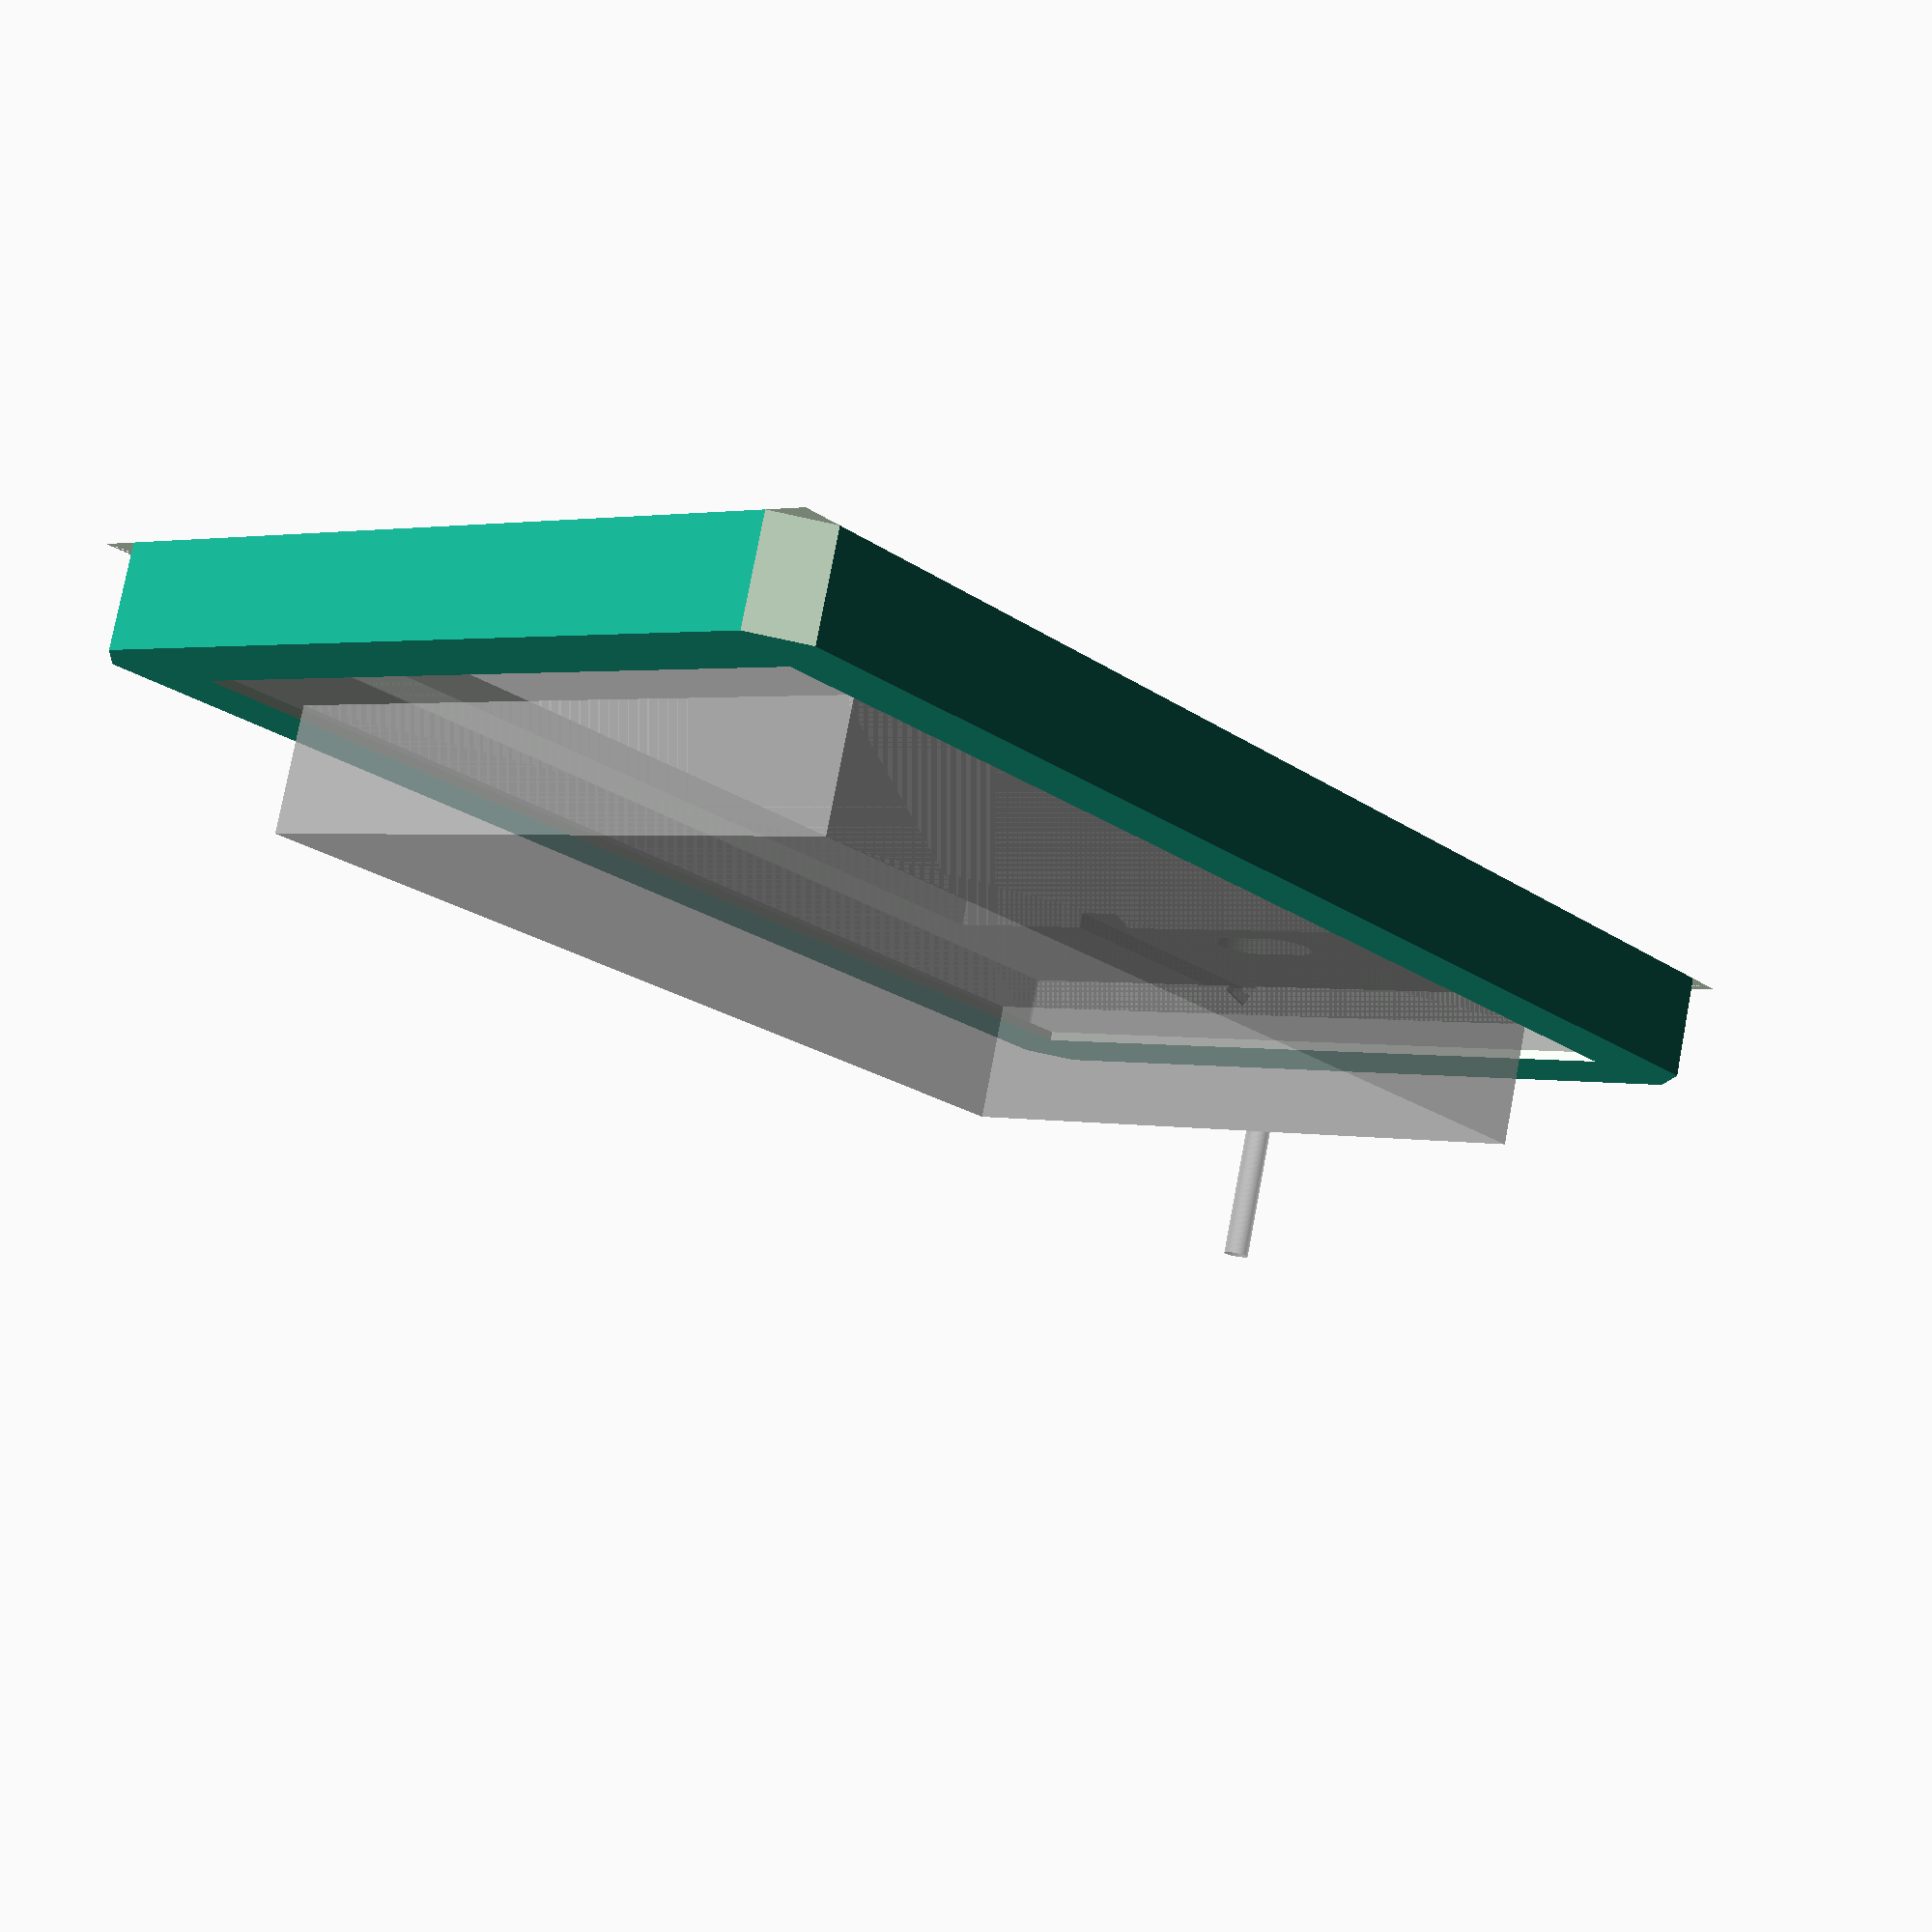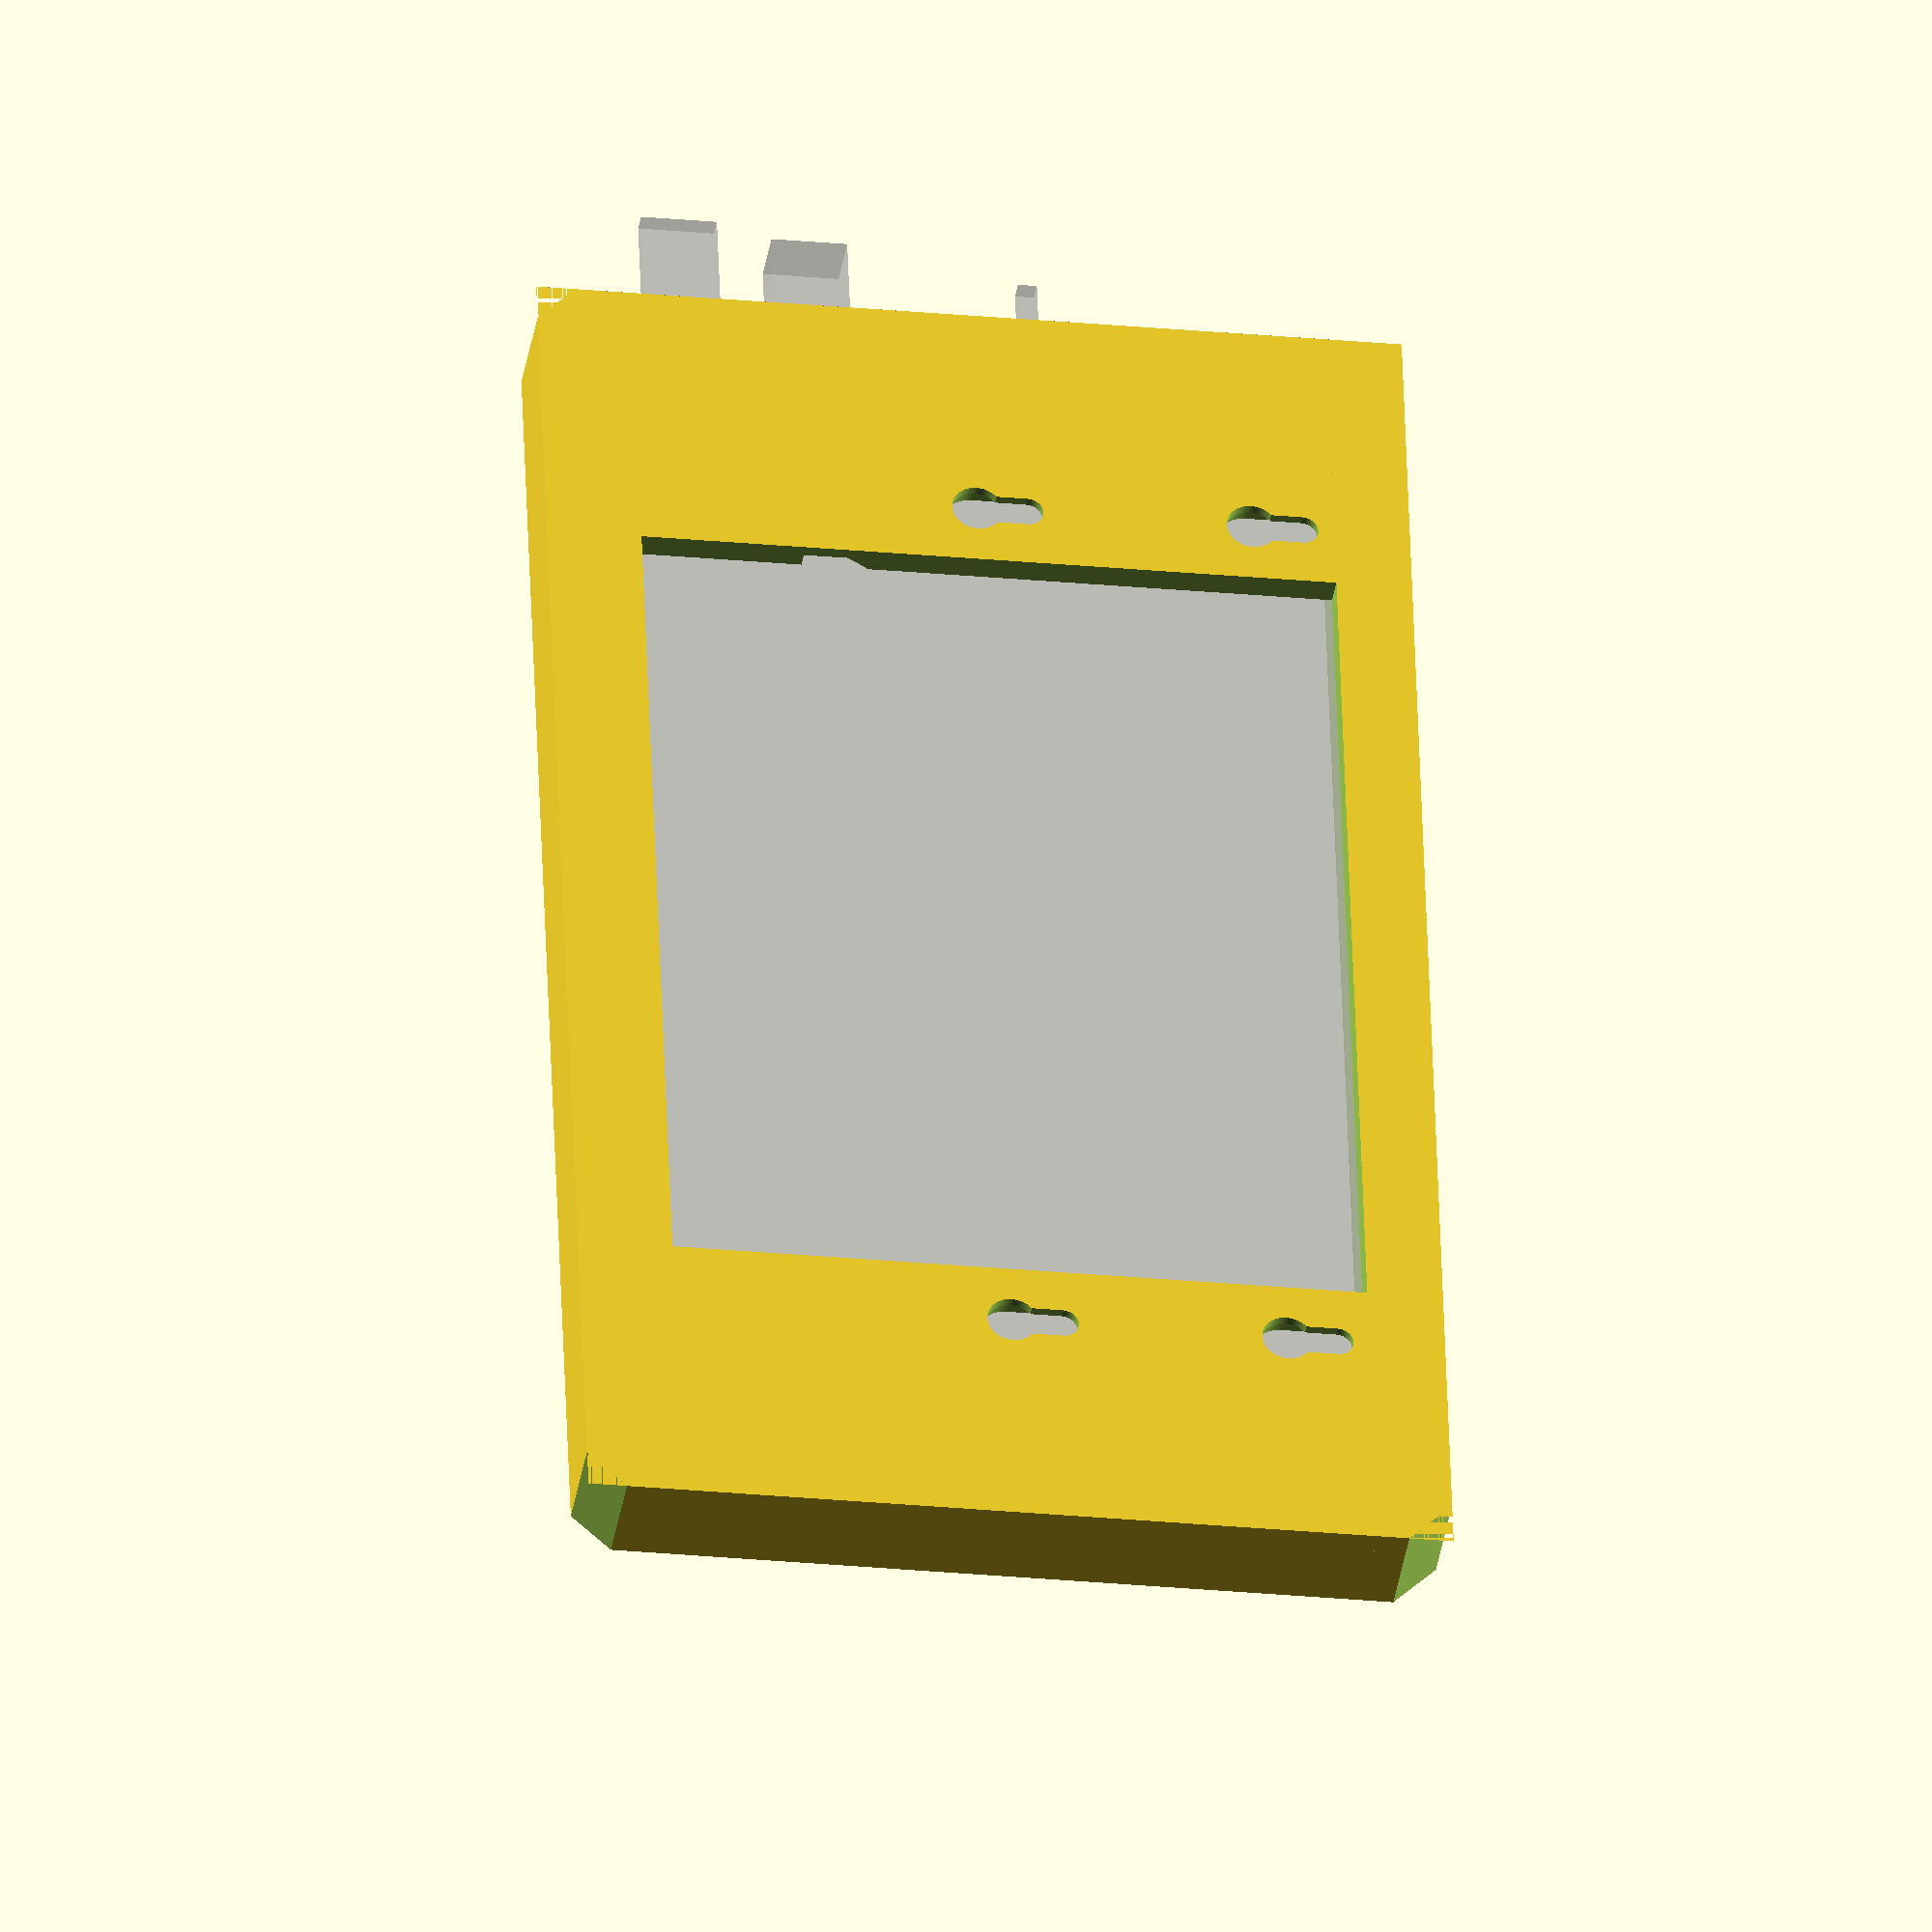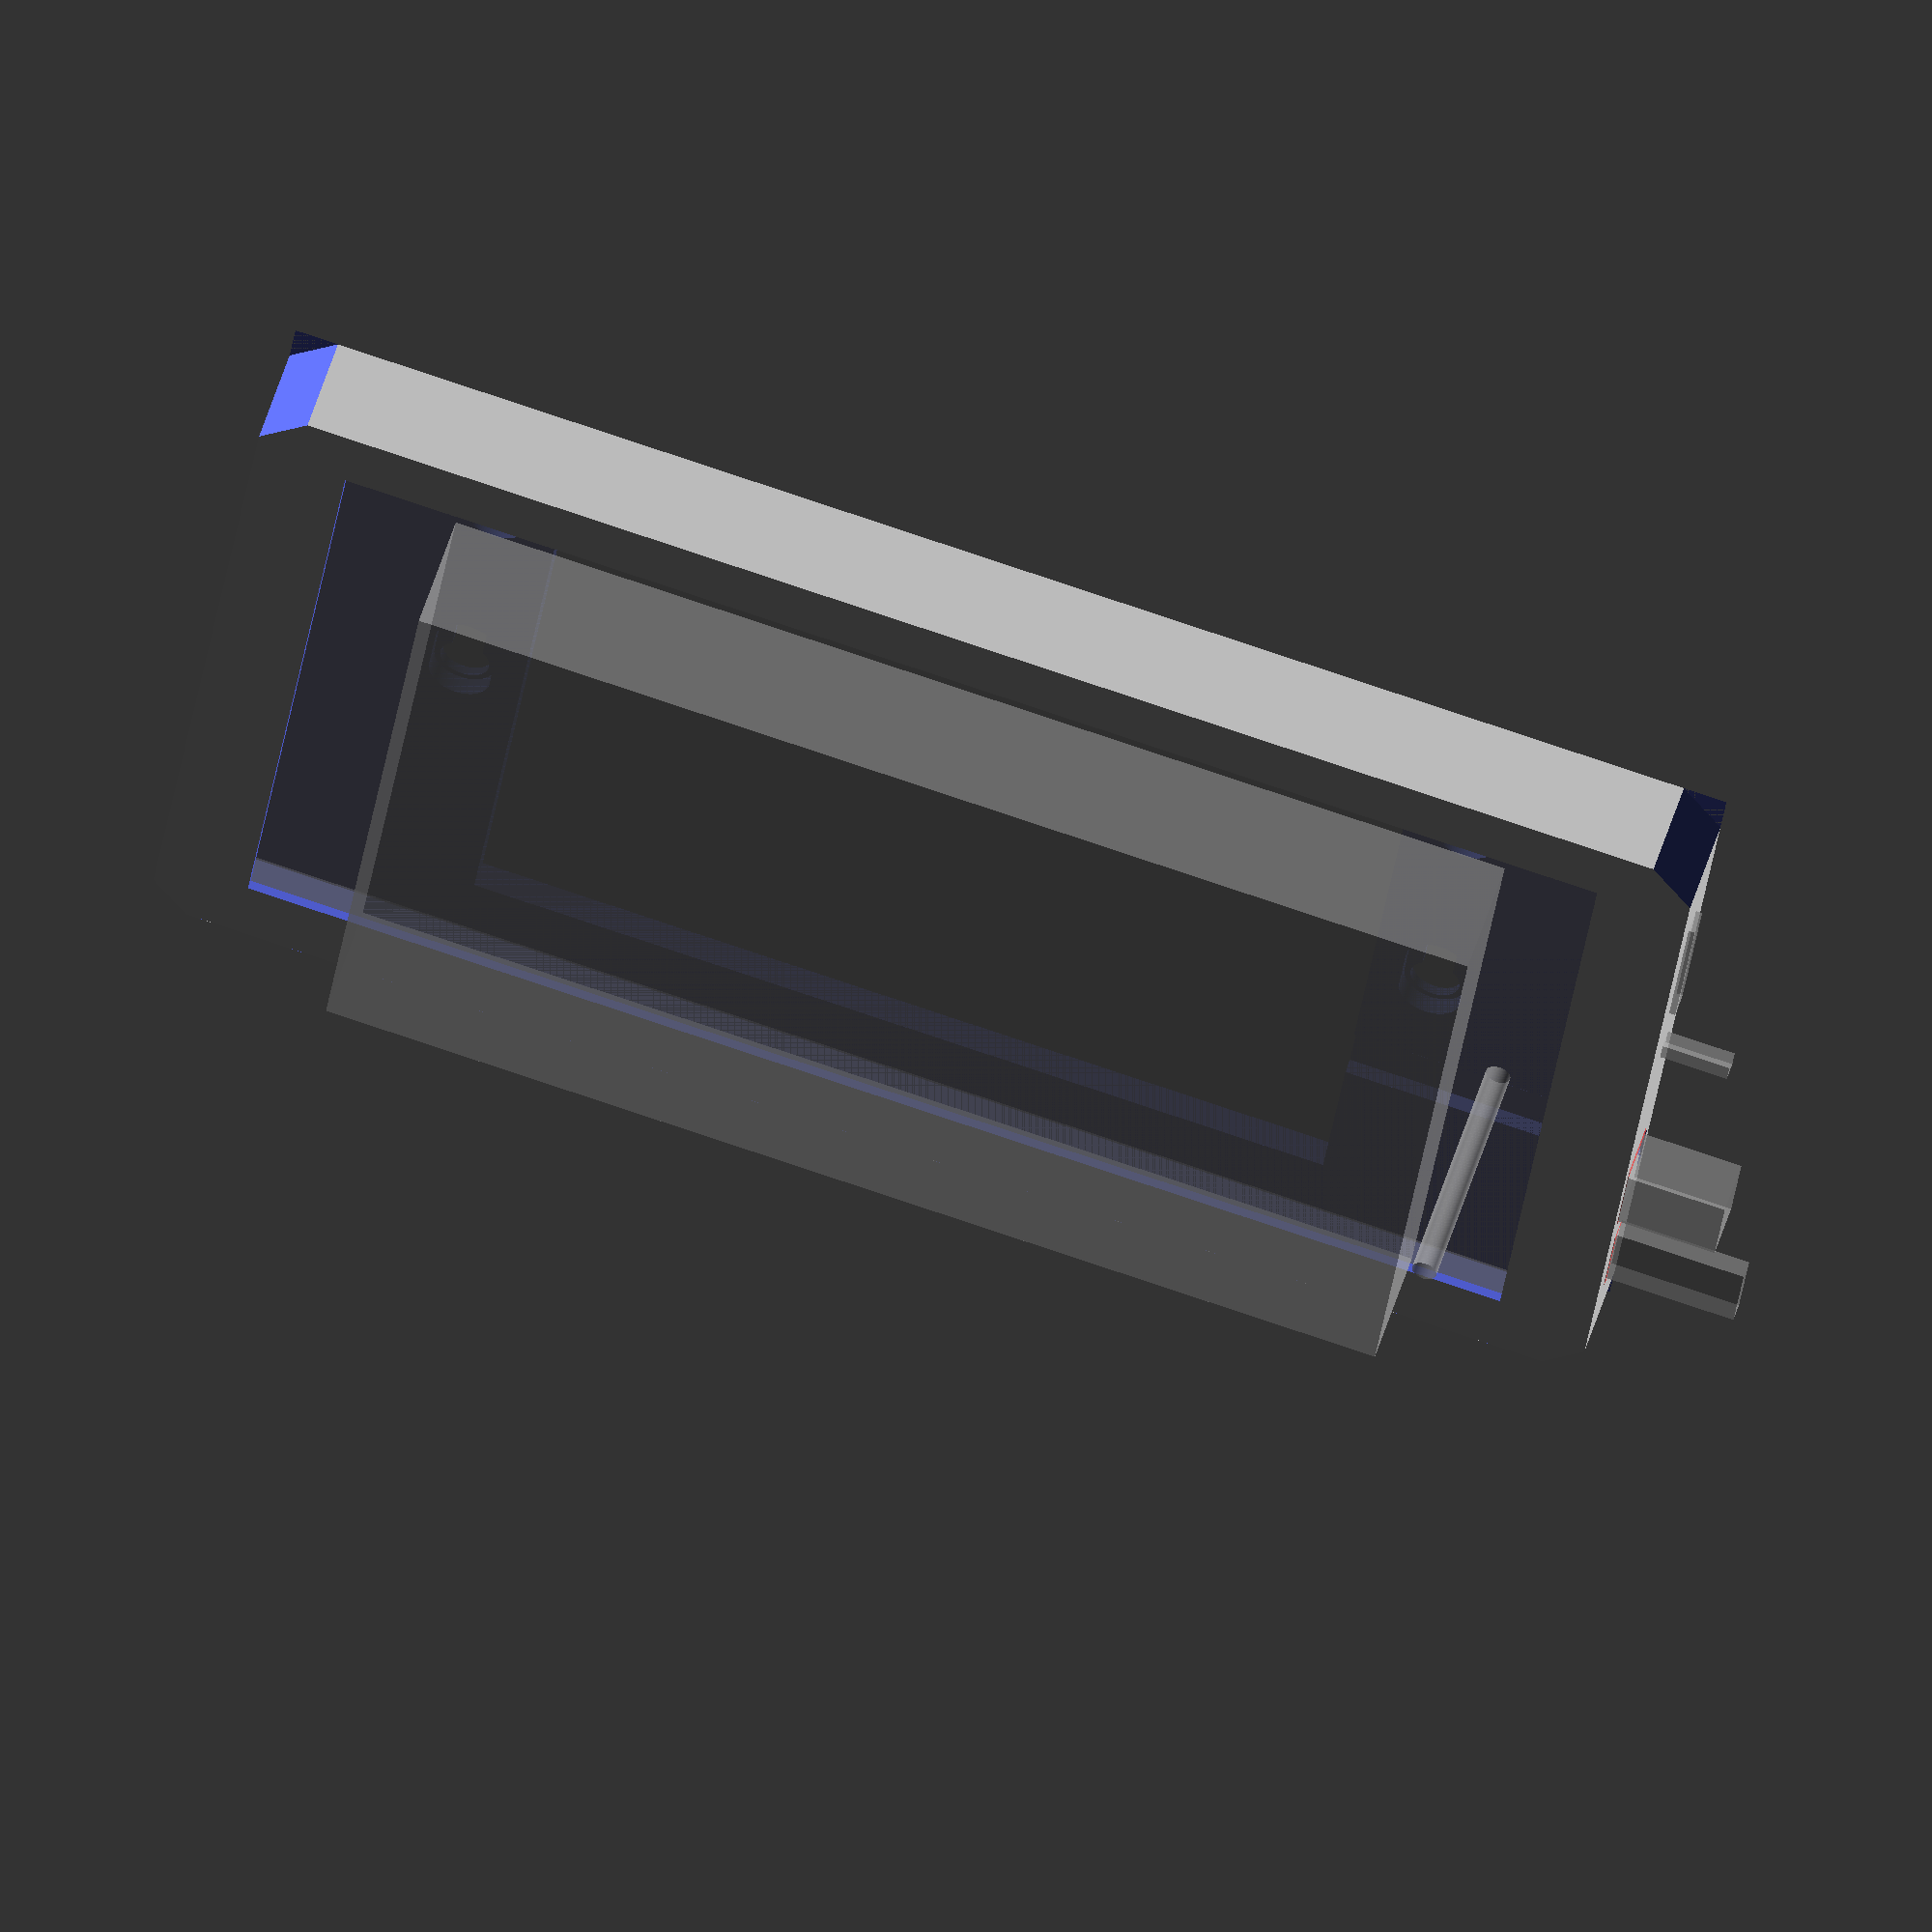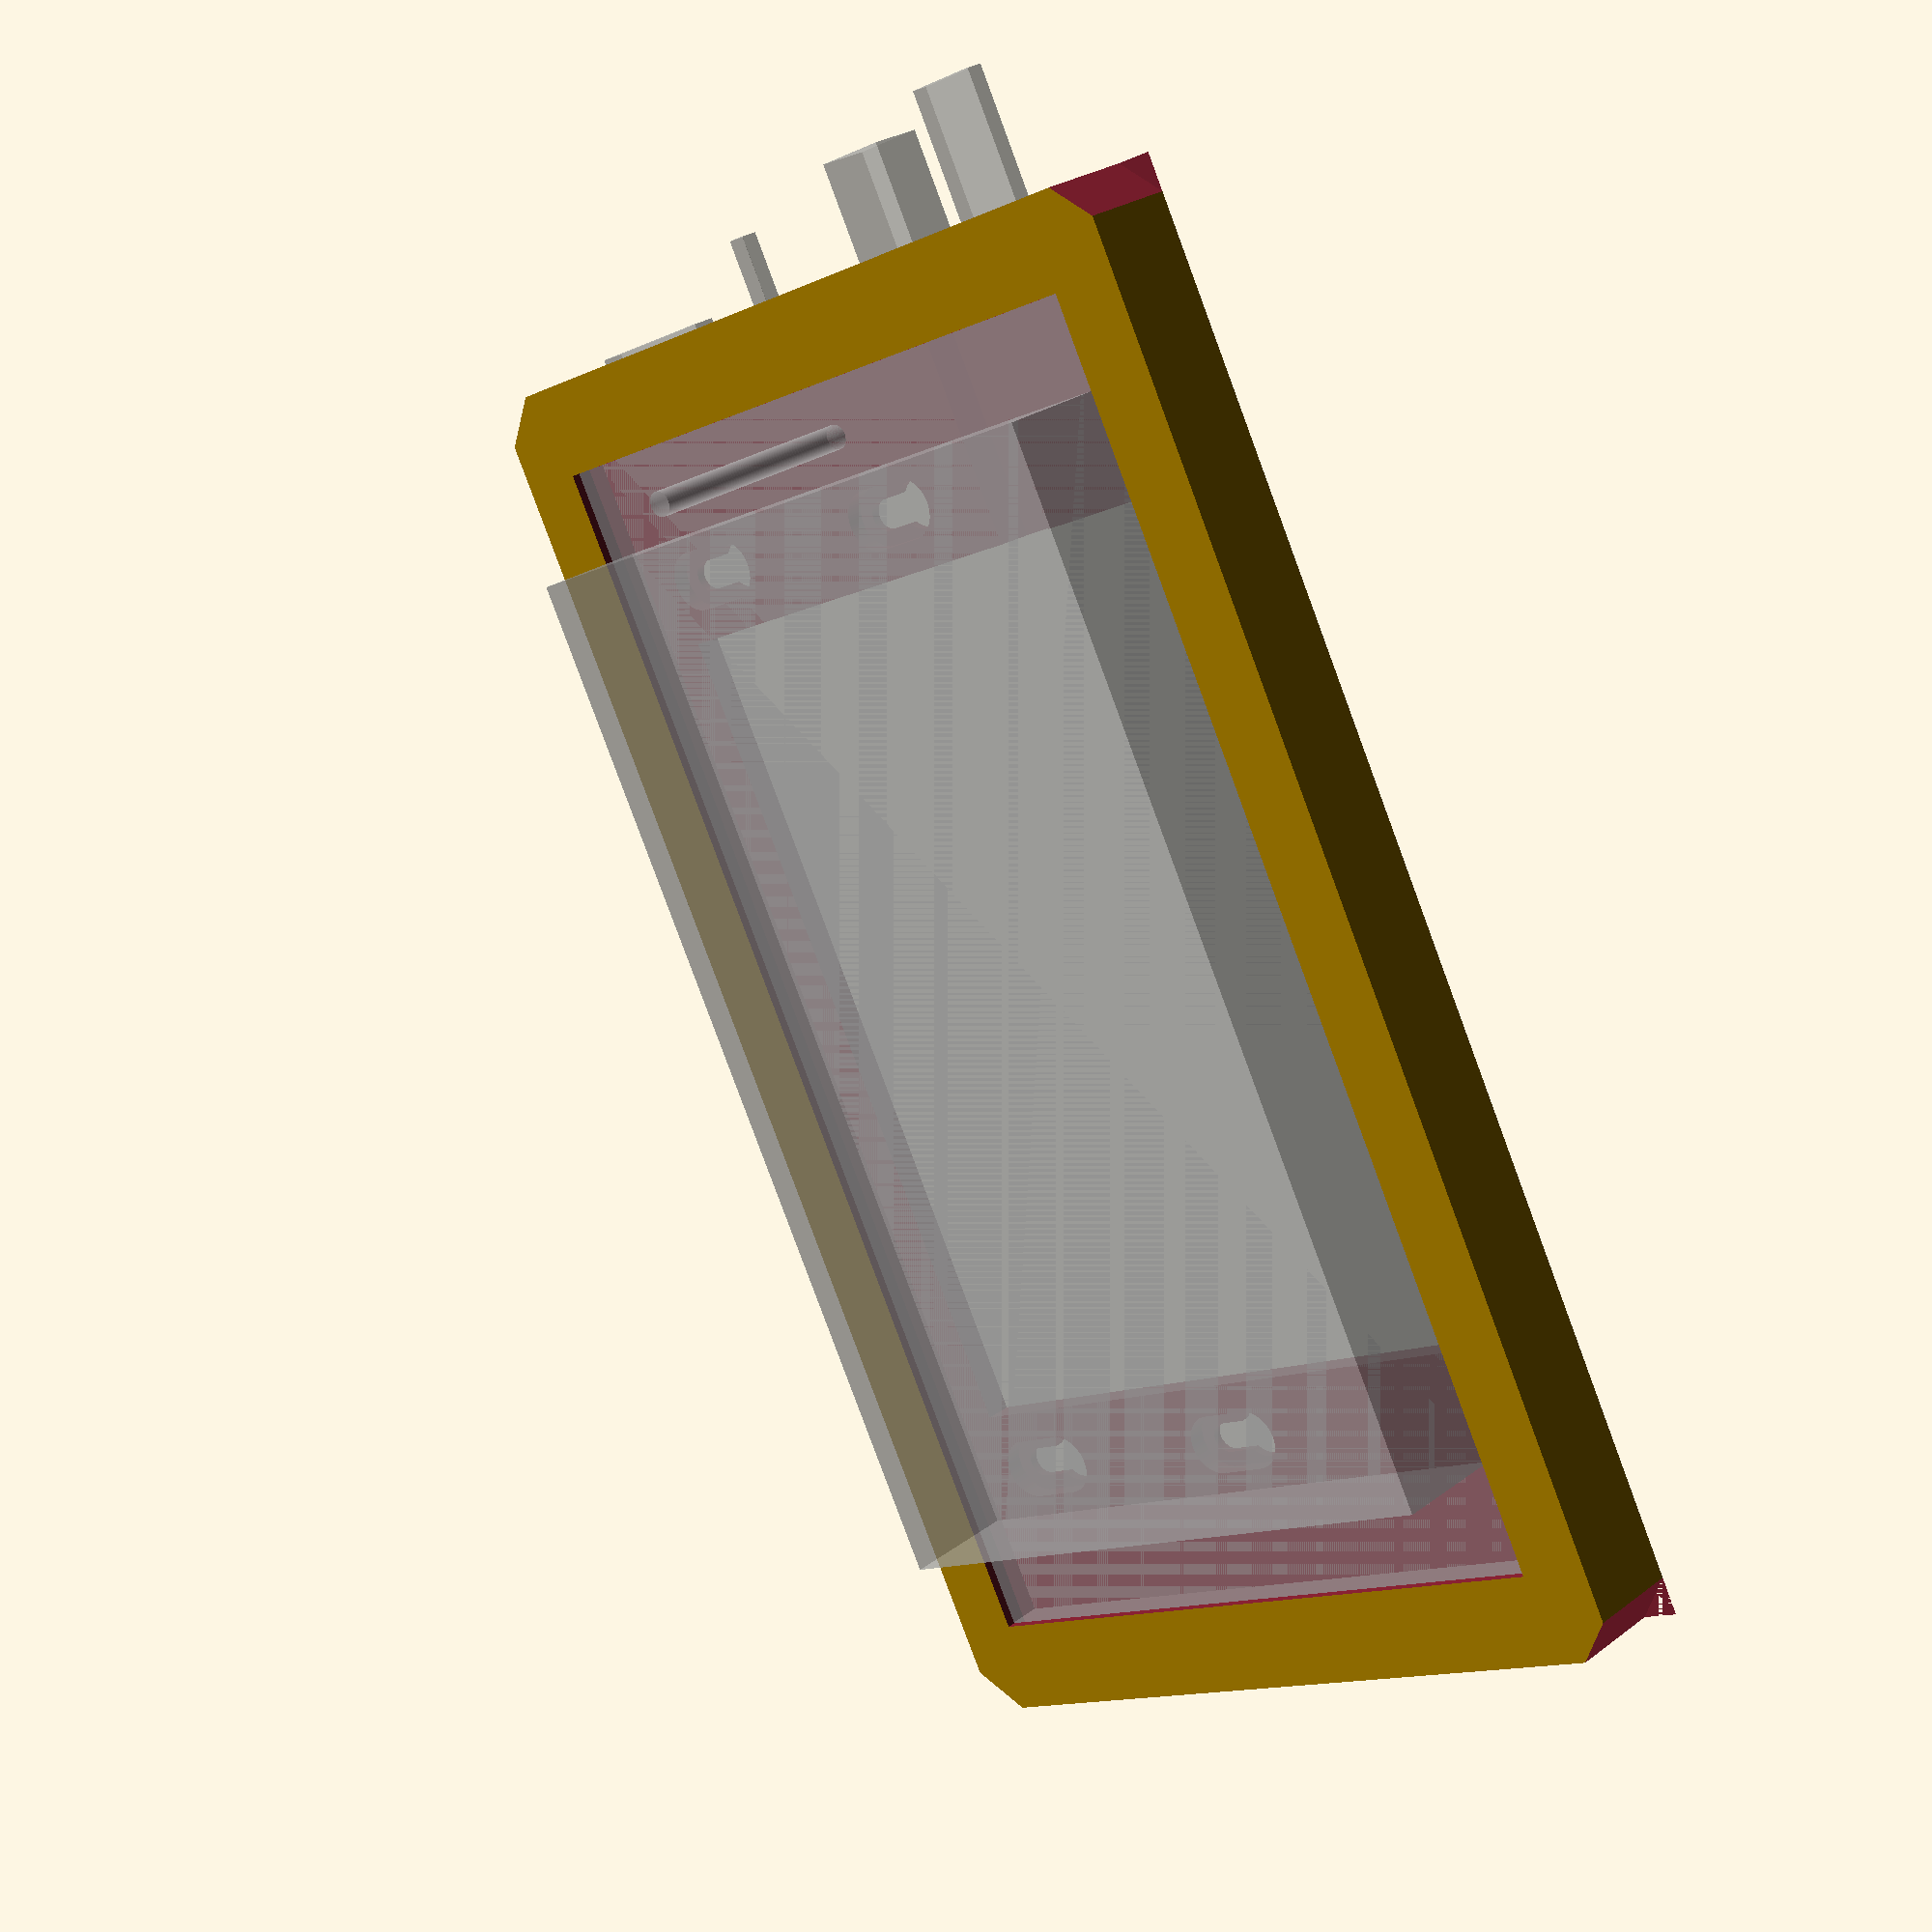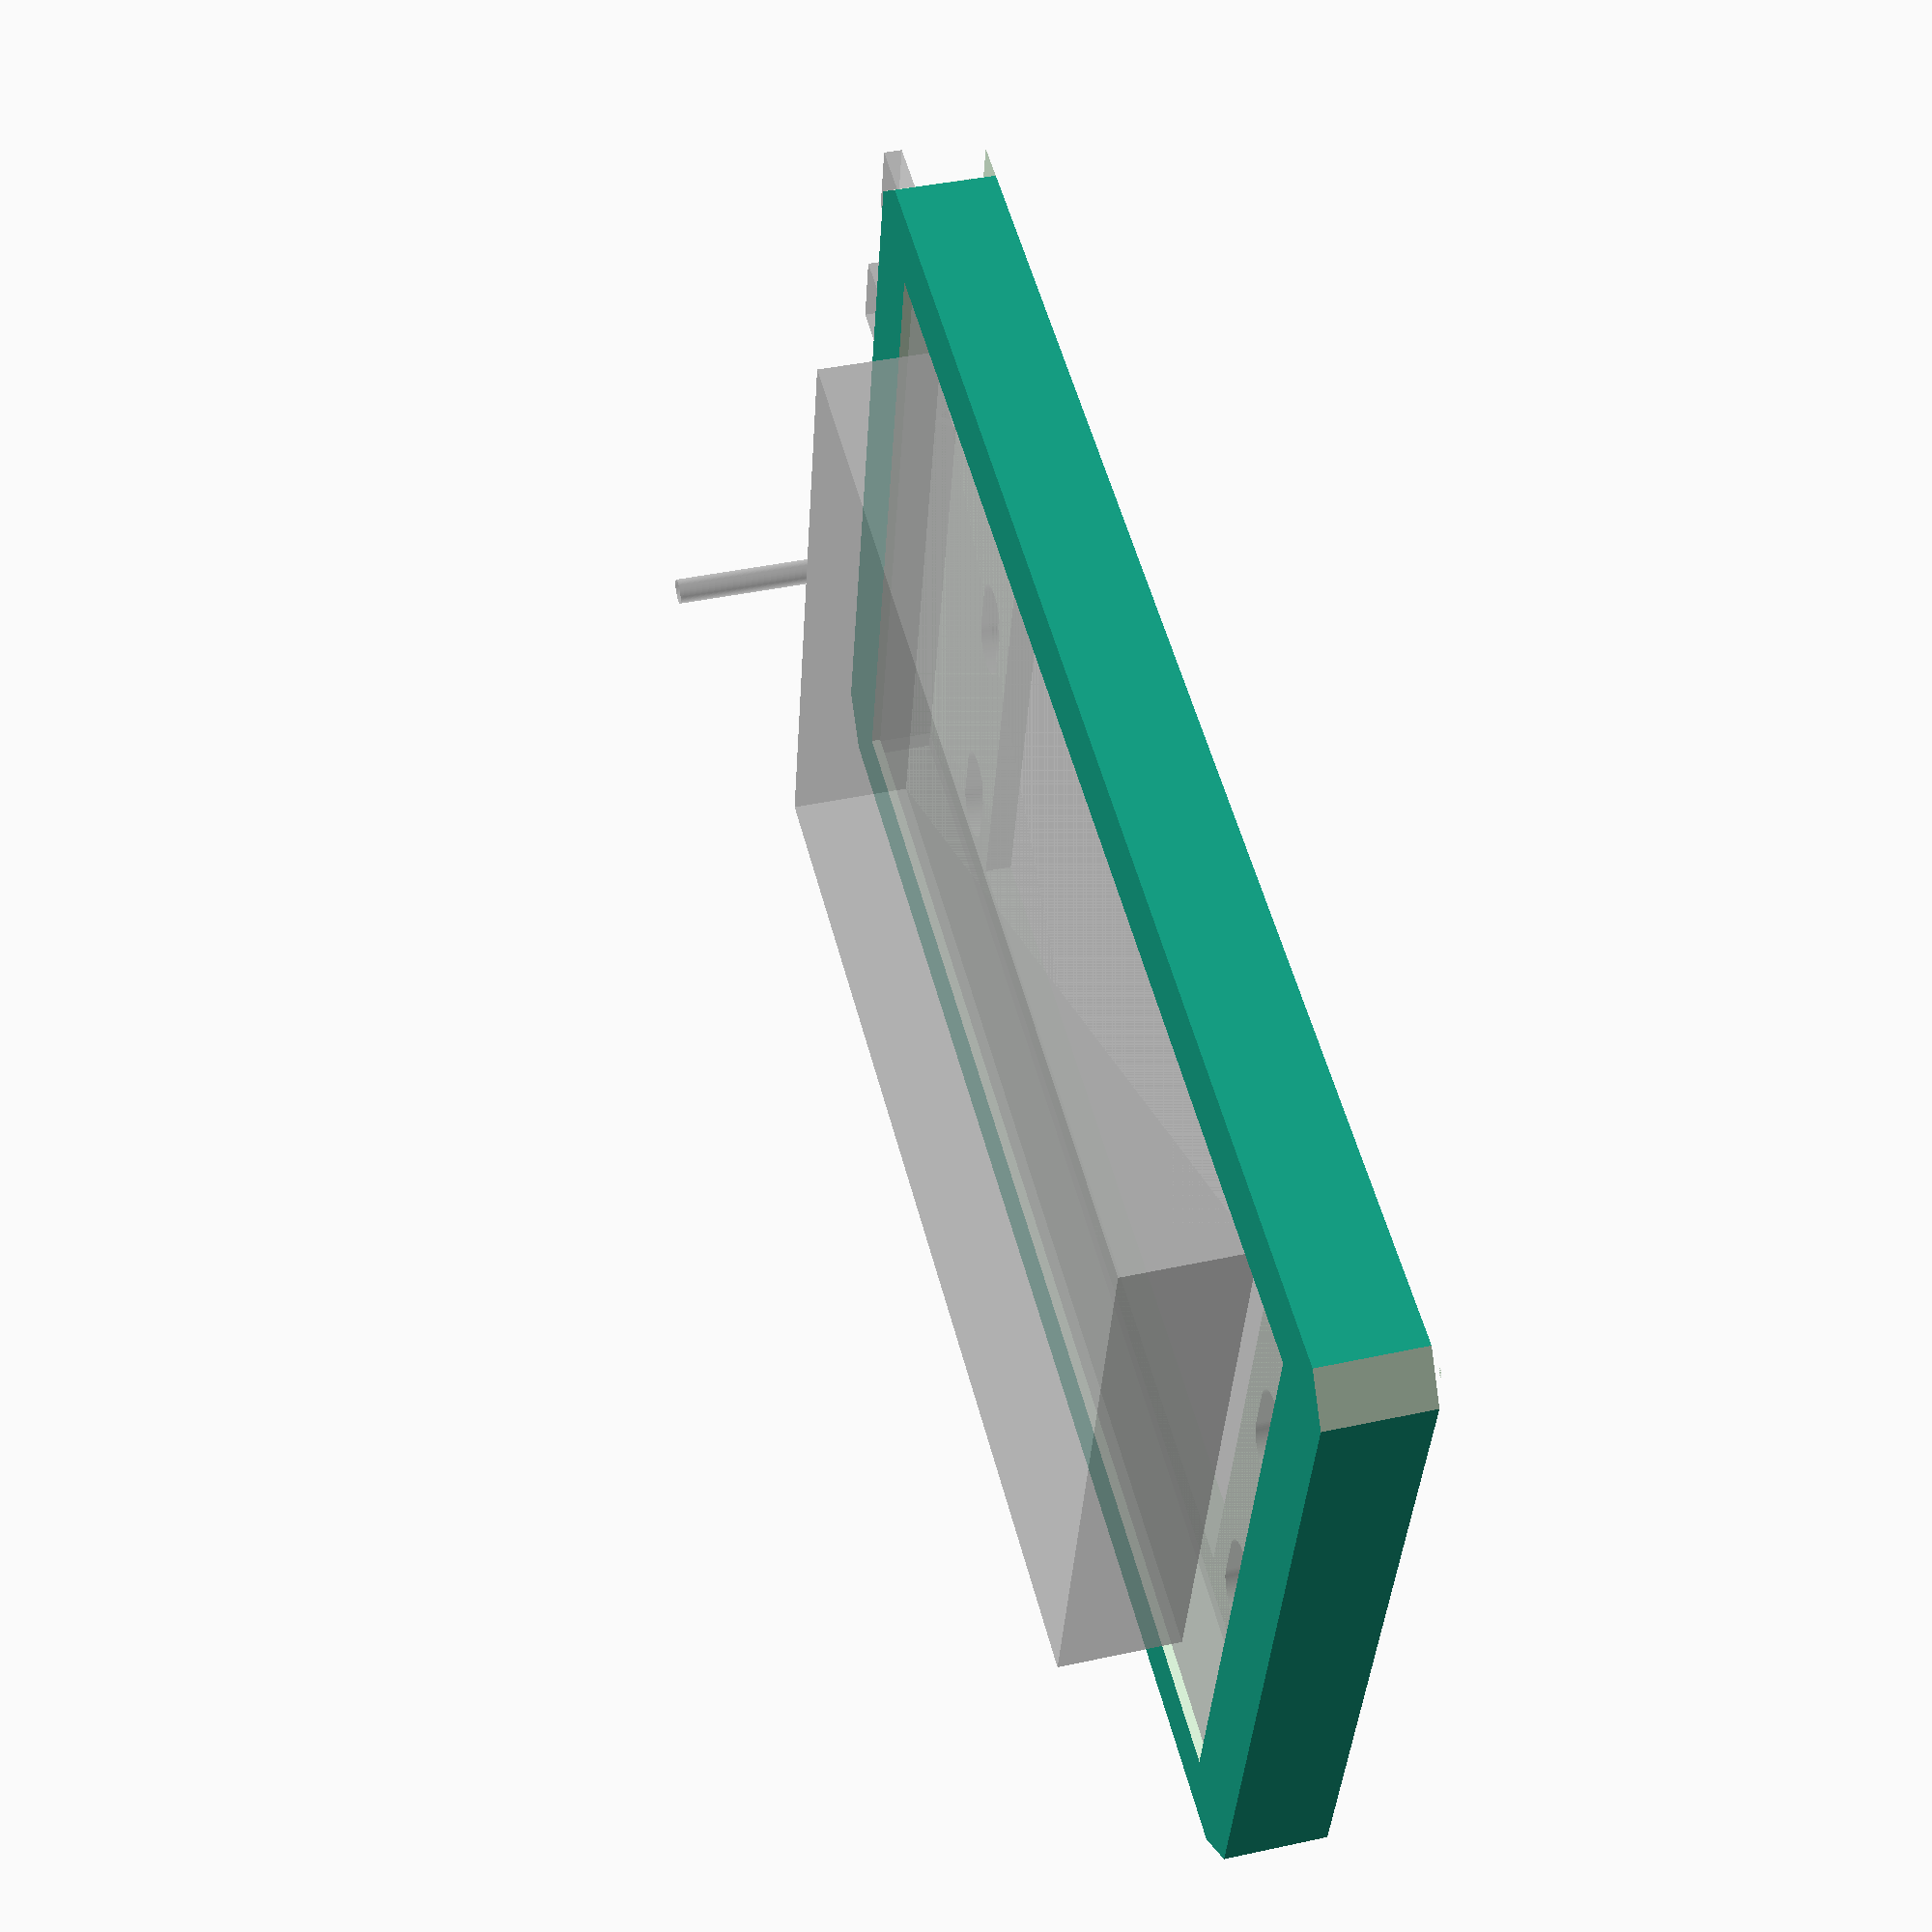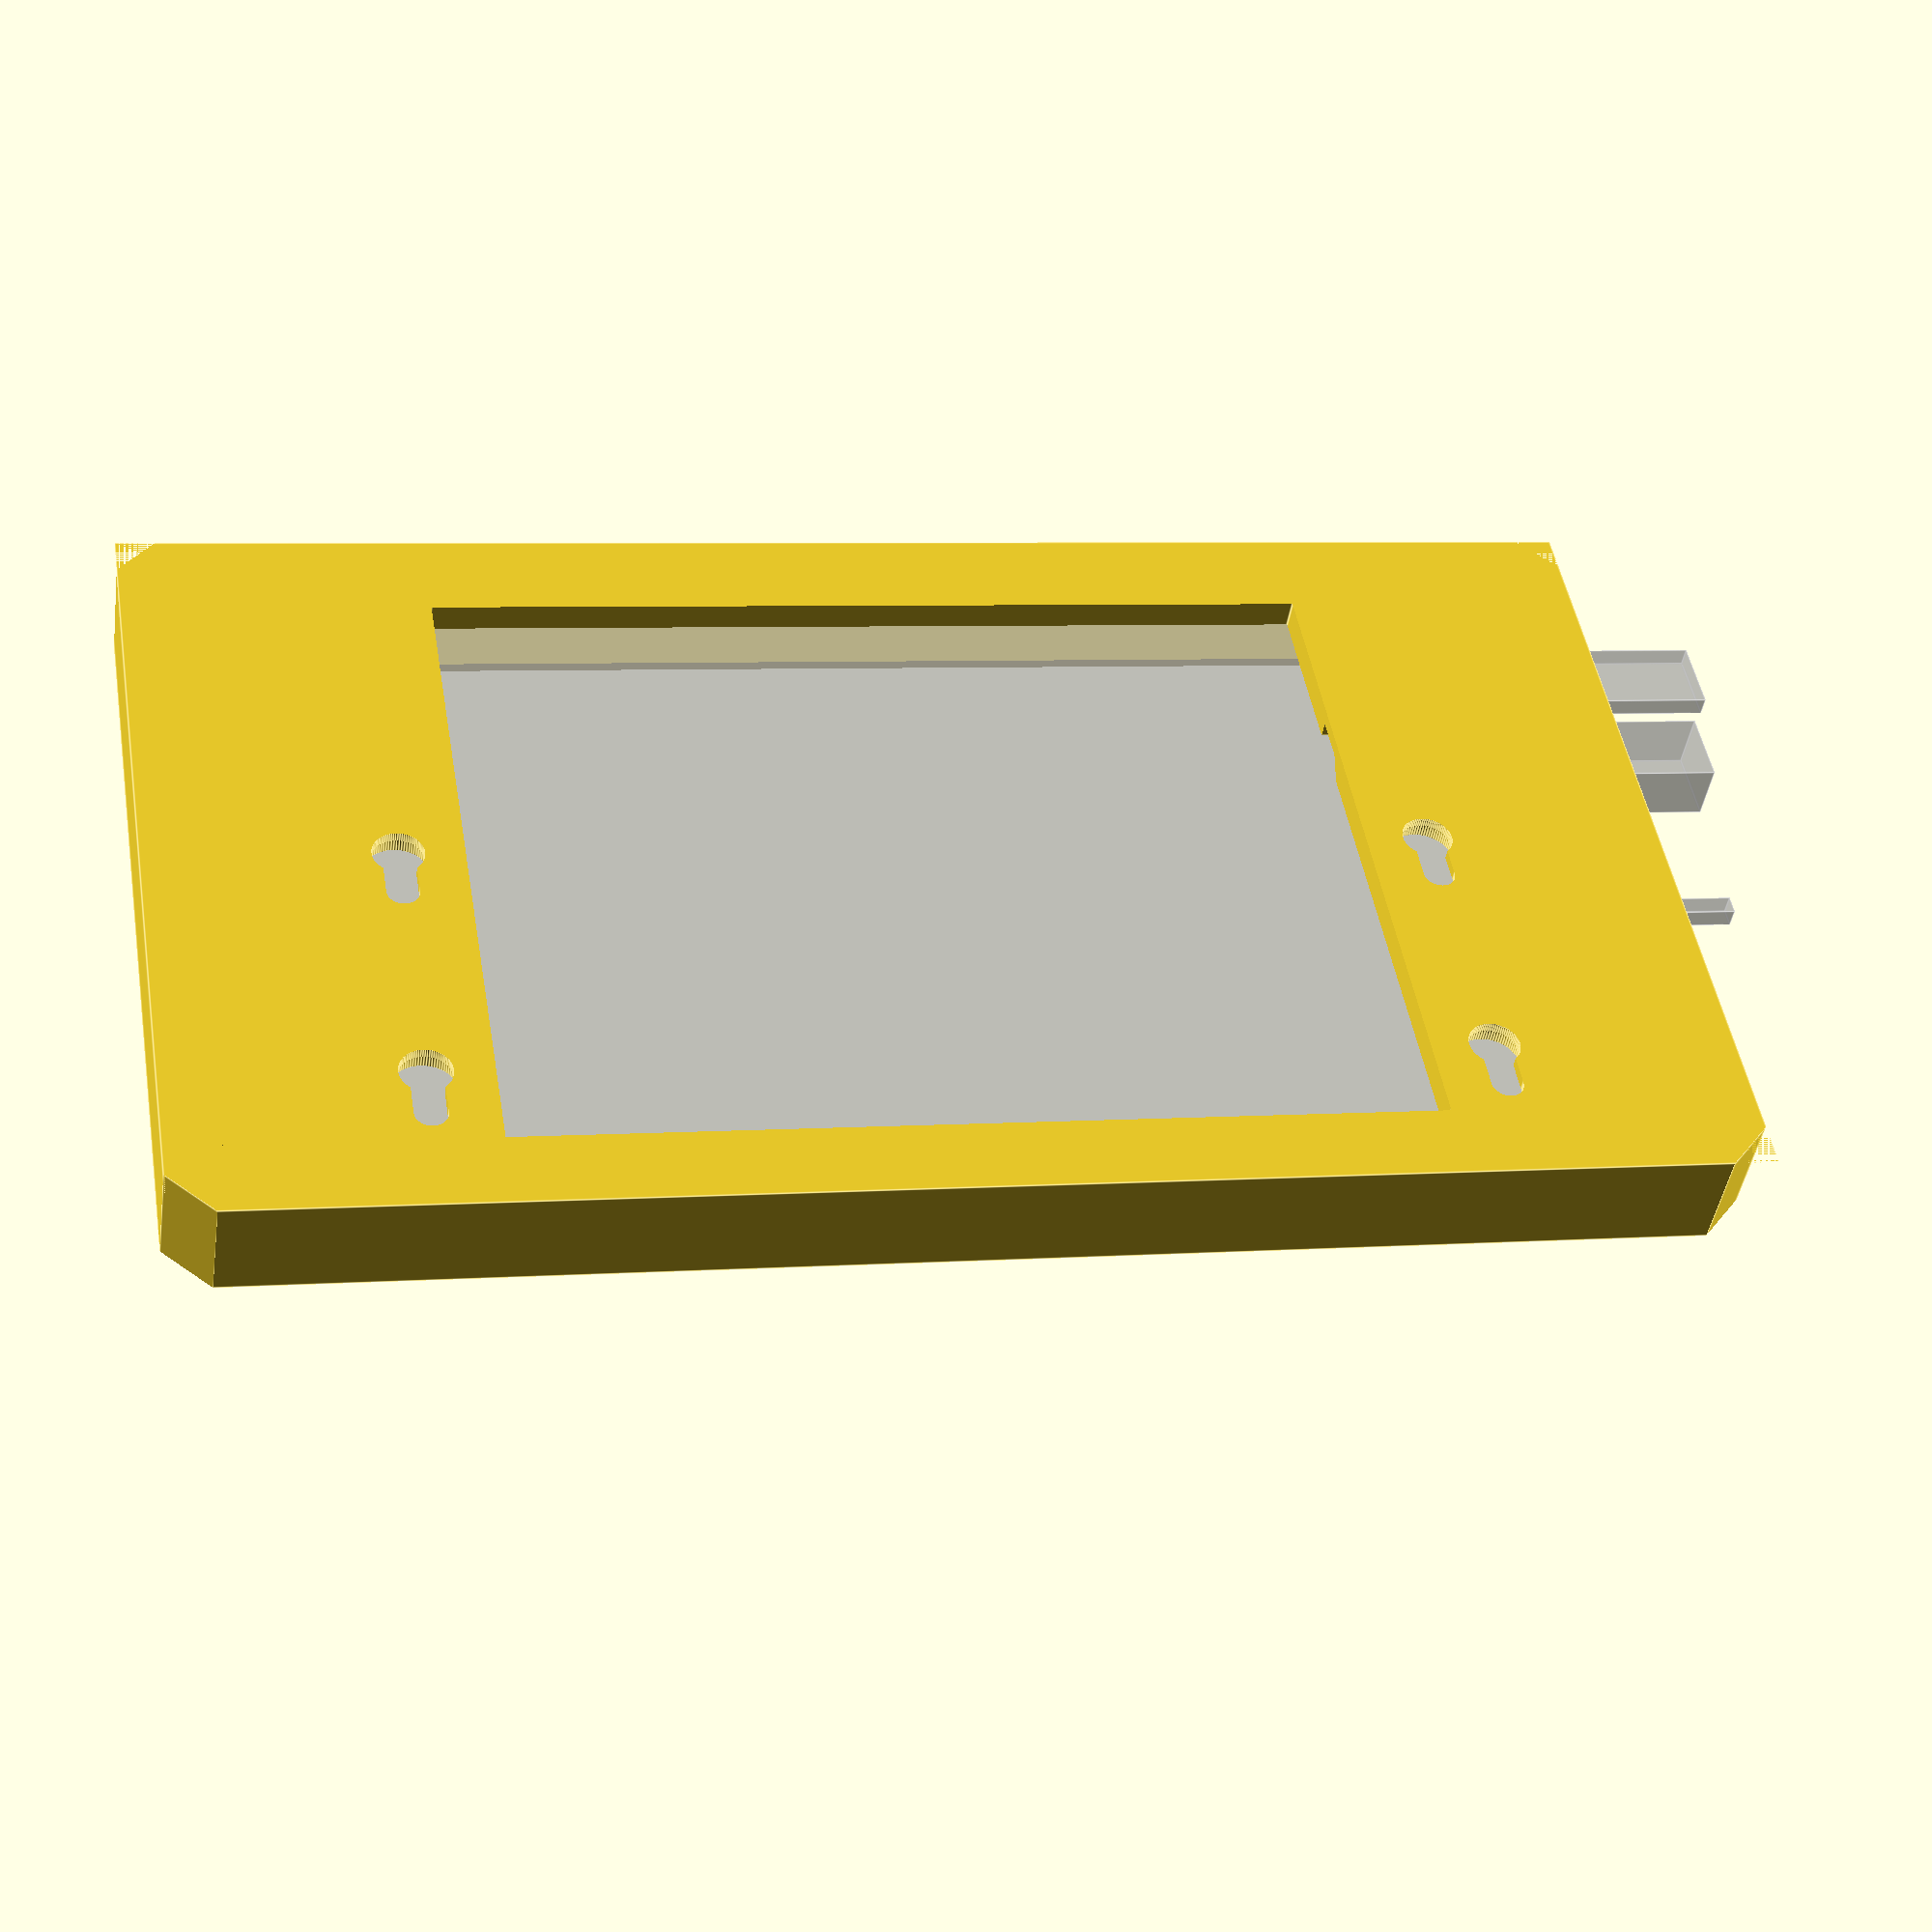
<openscad>
$fn=80;

boxHeight = 137;
boxWidth = 236;
//boxWidth = 268;   // Should hide just about all the USB plug
boxDepth = 16.5;

// Cutouts for the fire and the fire display.
fireWidth = 214.5;
fireHeight = 132; // bit of padding on top
fireThickness = 10.5;

// Cut the body into half.
slicePoint = 125;

// How thick the left and right borders are.
borderWidth = (boxWidth - fireWidth)/2;

// Set how much of an overlap the borders of the 
// case overlap onto the screen
// 20,9 leaves only the display area and no bezel visible
displayXOverlap = 4; //20;
// NB: This will effect the cut point 
// for cutting the box in two.
displayYOverlap = 9;

// Style of hole in the back. 1=80x80 UK box, 2=Small USB connector, 3=Large
backboxStyle = 3; 

topBottomThickness = 3;

useKeyHoleMounts = true; 

// Model of the Kindle Fire 8 HD (2017 Spec)
module fireModel() {
    // 2017 spec.
    cube ([214, 128, 9.9]);
    
    // Display...
    translate([20, 9, 9.9]) {
        cube ([173, 109, 20]);
    }
    
    // Power button
    translate([214, 15, 3]) {
        cube([30, 12, 3]);
    }
    
    // USB plug
    translate([214, 35, 0]) {
        cube([25, 12, 9]);
    }
    
    // Headphones
    translate([214, 77-3, 1]) {
        cube([20,3,3]);
    }
    
    // Volume switch
    translate([214, 89, 2]) {
        cube([10,23,4]);
    }
    
    // Camera
    translate([199.5, 64, 9.9]) {
        cylinder(d=4, h=40);
    }
}

module fireBodyCutout() {
    cube ([fireWidth, fireHeight, fireThickness]);
    
    // And cut out a small slice on the button edge
    // to prevent the buttons getting pressed.
    translate([fireWidth-0.1, 0, 2.5]) {
        #cube([1,fireHeight, 4.5]);
    }
}

module fireDisplayCutout() {

// Offsets are from Landscape Kindle Fire Left (non-camera side)
displayCutoutWidth = fireWidth - (2*displayXOverlap);
displayCutoutHeight =fireHeight - (2*displayYOverlap);
    
    
    //translate([6, 9, 7.7]) {
    translate([displayXOverlap, displayYOverlap, 7.7]) {
        cube ([displayCutoutWidth,displayCutoutHeight , 100]);
    }
    
    // Camera
    translate([200, 64, 9.9]) {
        cylinder(d=5, h=40);
    }
}

// Small hole, just enough for a USB B plug.
module smallBackBoxCutout(depth) {
width = 12;
height = 8;
    
    // Placed on Y axis to align with USB cable run
    translate([(boxWidth-width)/2 ,40,-1]) {
        cube([width,height,depth]);
    }
}

module standardBackBoxCutout(depth) {
backBoxSize = 80; // 80x80
    translate([(boxWidth-backBoxSize)/2 ,(boxHeight-backBoxSize)/2,-1]) {
        cube([backBoxSize,backBoxSize,depth]);
    }
}

module largeBackBoxCutout( depth) {
width = 140;
height = 110;
    translate([(boxWidth-width)/2 ,slicePoint-height,-1]) {
        cube([width,height,depth]);
    }
}

module backBoxCutout(depth) {
    if (backboxStyle == 1) {
        standardBackBoxCutout(depth);
    } else if (backboxStyle == 2) {
        smallBackBoxCutout(depth);
    } else if (backboxStyle == 3) {
        largeBackBoxCutout( depth);
    }
}

// Cutouts for top and bottom sections connectors
// using square printed pins (adding pins here
// would result in weak pins)
module topConnectionHolesCutout() {
                
    // Use cube pins so as they 
    // can be printed with stength in the correct axis

    translate([(borderWidth/2),slicePoint - 7.9,boxDepth/2]) {
        rotate([-90,0,0]) {
            cylinder(d=4.5, h=8);
        }
    }
    
    translate([boxWidth-(borderWidth/2),slicePoint - 7.9,boxDepth/2]) {
        rotate([-90,0,0]) {
            cylinder(d=4.5, h=8);
        }
    }
}

module addConnectingPins() {
    //
    translate([(borderWidth/2),slicePoint - 6,boxDepth/2]) {
        rotate([-90,0,0]) {
            cylinder(d1=3.5, d2=4.3, h=7);
        }
    }
    
    translate([boxWidth-(borderWidth/2),slicePoint - 6,boxDepth/2]) {
        rotate([-90,0,0]) {
            cylinder(d1=3.5, d=4.3, h=7);
        }
    }
}

// Cutout for Kindle power switch
module switchCutout() {
    translate([boxWidth-20, 22 + 3, 8.5]) {
        rotate([0,90,0]) {
            //#cylinder(d=6, h=30);
        }
    }
    
    translate([boxWidth - (borderWidth+0.1), 15+3, 2 + 4.5]) {
        #cube([borderWidth+0.2, 13, 5]);
    }
}

// Cutout for Kindle USB plug
module usbPlugCutout() {
    
    translate([boxWidth - (borderWidth+0.1), 34.5 + topBottomThickness, 4.5]) {
        #cube([borderWidth+0.2,15,9]);
    }
}

// Cutout for USB cable.
module usbCableCutout() {
    
     translate([boxWidth/2, 38,2]) {
        rotate([0,90,0]) {
            //#cylinder(d=4, h=(boxWidth/2)+10);
        }
    }
    
    // Cut out a section for the cable to run through
    // -6 for use with USB B sized hole
    translate([boxWidth/2-6, 41 ,0]) {    
        translate([0, 0,-3.5]) {
            rotate([45,0,0]) {
             //   #cube([(boxWidth/2)+10, 6,6]);
            }
        }
        
        translate([0, 0 ,2]) {
            cube([(boxWidth/2)+10, 7,2.51]);
        }
        
        translate([0, 7 ,2]) {
            rotate([35,0,0]) {
                cube([(boxWidth/2)+10, 5,4]);
            }
        }
    }
}

// Cutout for counter sunk screw holes to mount the case on the wall
module mountingHoleCountersunk(x,y) {
    translate([x,y,-1]) {
        cylinder(d=5, h=4);
    }
    translate([x,y,1]) {
        cylinder(d=5, d2=10, h=4);
    }
    translate([x,y,4.9]) {
        cylinder(d=10, h=4);
    }
}

module oblongHole(x,y, d, h, length) {
    translate([x,y,0]) {
        // Bottom half 
        cylinder(d=d, h=h);

        // Top hald
        translate([0,length,0]) {
            cylinder(d=d, h=h);
        }
    }
    
    // rectangle inbetween
    translate([x-d/2, y,0]) {
        cube([d, length, h]);
    }
}

// Flat screws make it easier to adjust
// for level & alignment errors in drilling
module mountingHoleFlat(x,y) {
    if (useKeyHoleMounts) {
        // through hole
        translate([0,0,-1]) {
            oblongHole(x,y,5, 4, 8);
        }
        
        // recess for screwhead to sit in.
        translate([0,0,1.5]) {
            oblongHole(x,y,10, 5, 8);
        }
        
        // Large opening for screw head to come through.
        translate([x,y,-1]) {
            cylinder(d=8, h=5);
        }
    } else {    
        translate([x,y,-1]) {
            cylinder(d=6, h=4);
        }
        translate([x,y,1.5]) {
            cylinder(d=14, h=5);
        }
    }
}

module mountingHoles() {
    
holeY  = boxHeight / 2;
offset = 80;
    
// Make it so that the holes are always
// the same distance apart (and from center)
// so the box can be resized and not effect
// hole placement.
center = (boxWidth /2);
    
    // Center holes
    mountingHoleFlat(center-offset,holeY);
    mountingHoleFlat(center+offset,holeY);
        
    // Top/Bottom holes. Don't include bottom if using eyes
    if (!useKeyHoleMounts) {
        mountingHoleFlat(center-offset,25);
        mountingHoleFlat(center+offset,25);
    }
    
    mountingHoleFlat(center-offset,boxHeight -25);
    mountingHoleFlat(center+offset,boxHeight -25);
   
}

module cutCorners() {
    translate([0,-8,0]) {
        rotate([0,0,45]) {
            cube([10,10,20]) ;
        }
    }
    
    translate([boxWidth,-8,0]) {
        rotate([0,0,45]) {
            cube([10,10,20]) ;
        }
    }
    
    translate([0,boxHeight-7,0]) {
        rotate([0,0,45]) {
            cube([10,10,20]) ;
        }
    }
    
    translate([boxWidth,boxHeight-7,0]) {
        rotate([0,0,45]) {
            cube([10,10,20]) ;
        }
    }
}

module mainBody() {
    
// Center the Kindle Fire within the case
xOffset = (boxWidth - fireWidth)/2;
echo ("Fire xOffset:",xOffset);
    
    difference() {
        union() {
            cube ([boxWidth, boxHeight, boxDepth]);
        }
        union() {
            // TODO: Make back thicker to allow for screw mounts.
            translate([xOffset, topBottomThickness, 4.5]) {
                fireBodyCutout();
                fireDisplayCutout();
            }
            
            backBoxCutout(10);
            
            mountingHoles();
            
            topConnectionHolesCutout();
            
            switchCutout();
            
            usbPlugCutout();
            
            usbCableCutout();
            
            cutCorners();           
        }
    }
}

module wallMountLower() {
    difference() {
        union() {
            mainBody();
        }
        union() {
            // Cut off just where the top section goes full width
            translate([-1, slicePoint, -1]) {
                cube([boxWidth+10, 100, 20]);
            }
        }
    }
}


module wallMountTop() {
    difference() {
        union() {
            mainBody();
            // Pins/Magnets?
        }
        union() {
            // Cut off just where the top section goes full width
            translate([-1, 0, -1]) {
                cube([boxWidth+10, slicePoint, 20]);
            }
        }
    }
    addConnectingPins();
}

wallMountLower();
wallMountTop();

translate([13,3.5,4.5]) {
//translate([13+14,3.5,4.5]) {
    %fireModel();
}



</openscad>
<views>
elev=281.3 azim=51.6 roll=10.7 proj=p view=solid
elev=37.8 azim=272.0 roll=171.2 proj=o view=wireframe
elev=126.7 azim=188.0 roll=163.2 proj=o view=wireframe
elev=154.6 azim=63.0 roll=139.9 proj=p view=solid
elev=139.9 azim=13.4 roll=105.1 proj=p view=wireframe
elev=43.9 azim=189.8 roll=171.4 proj=p view=edges
</views>
